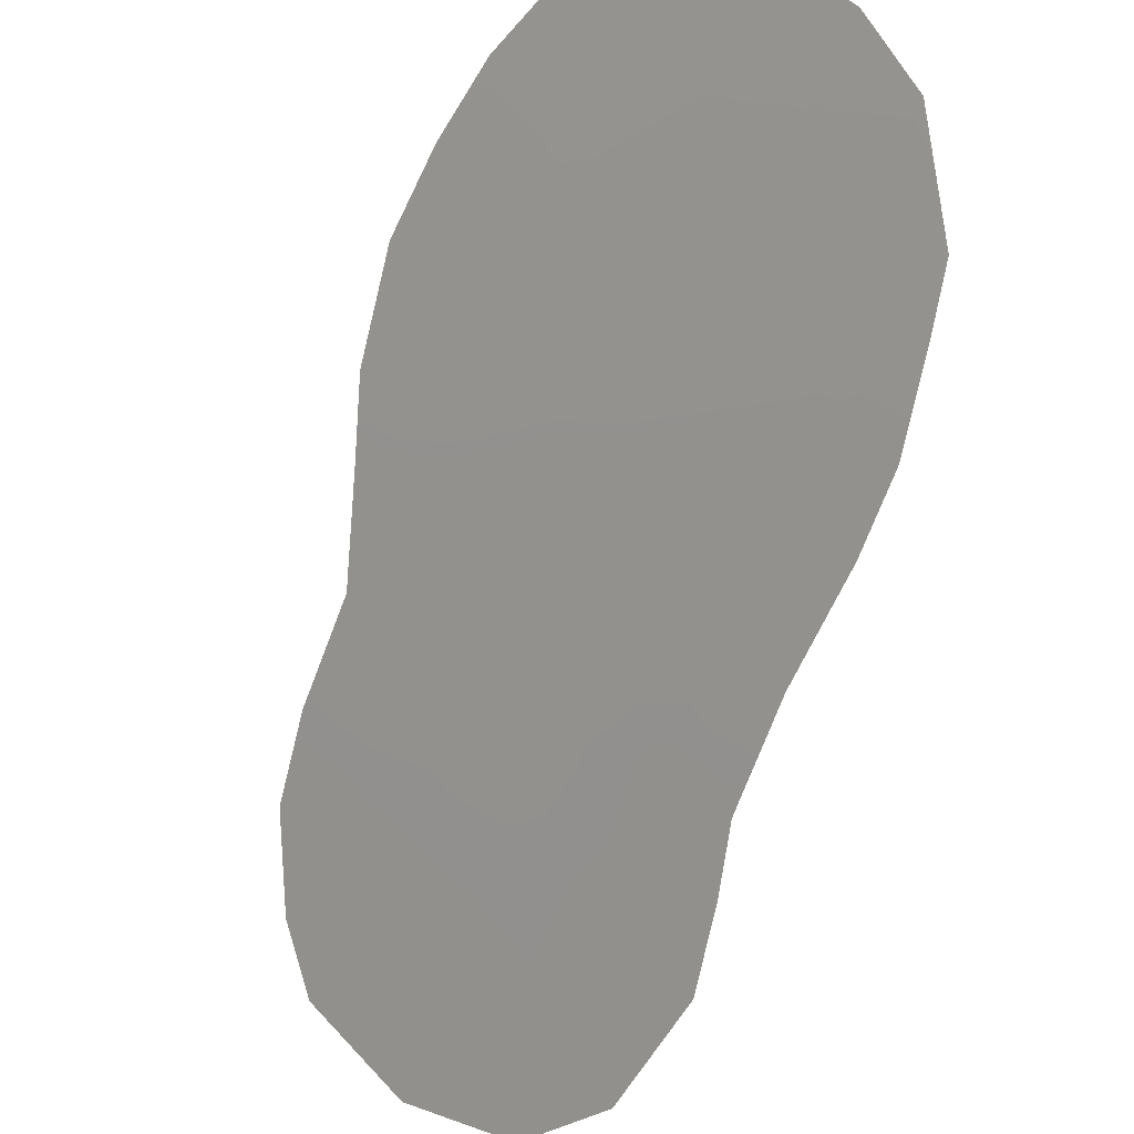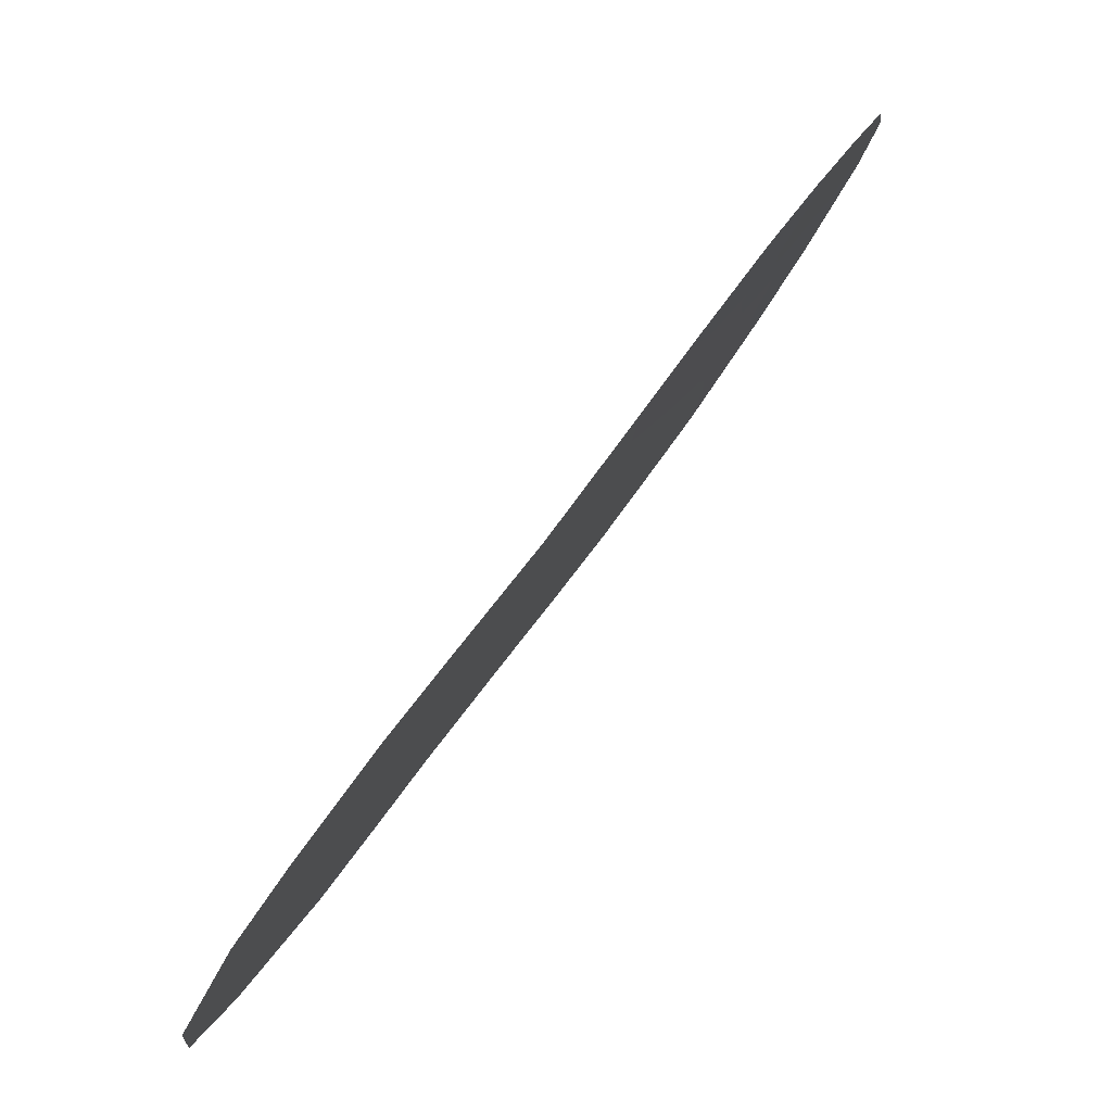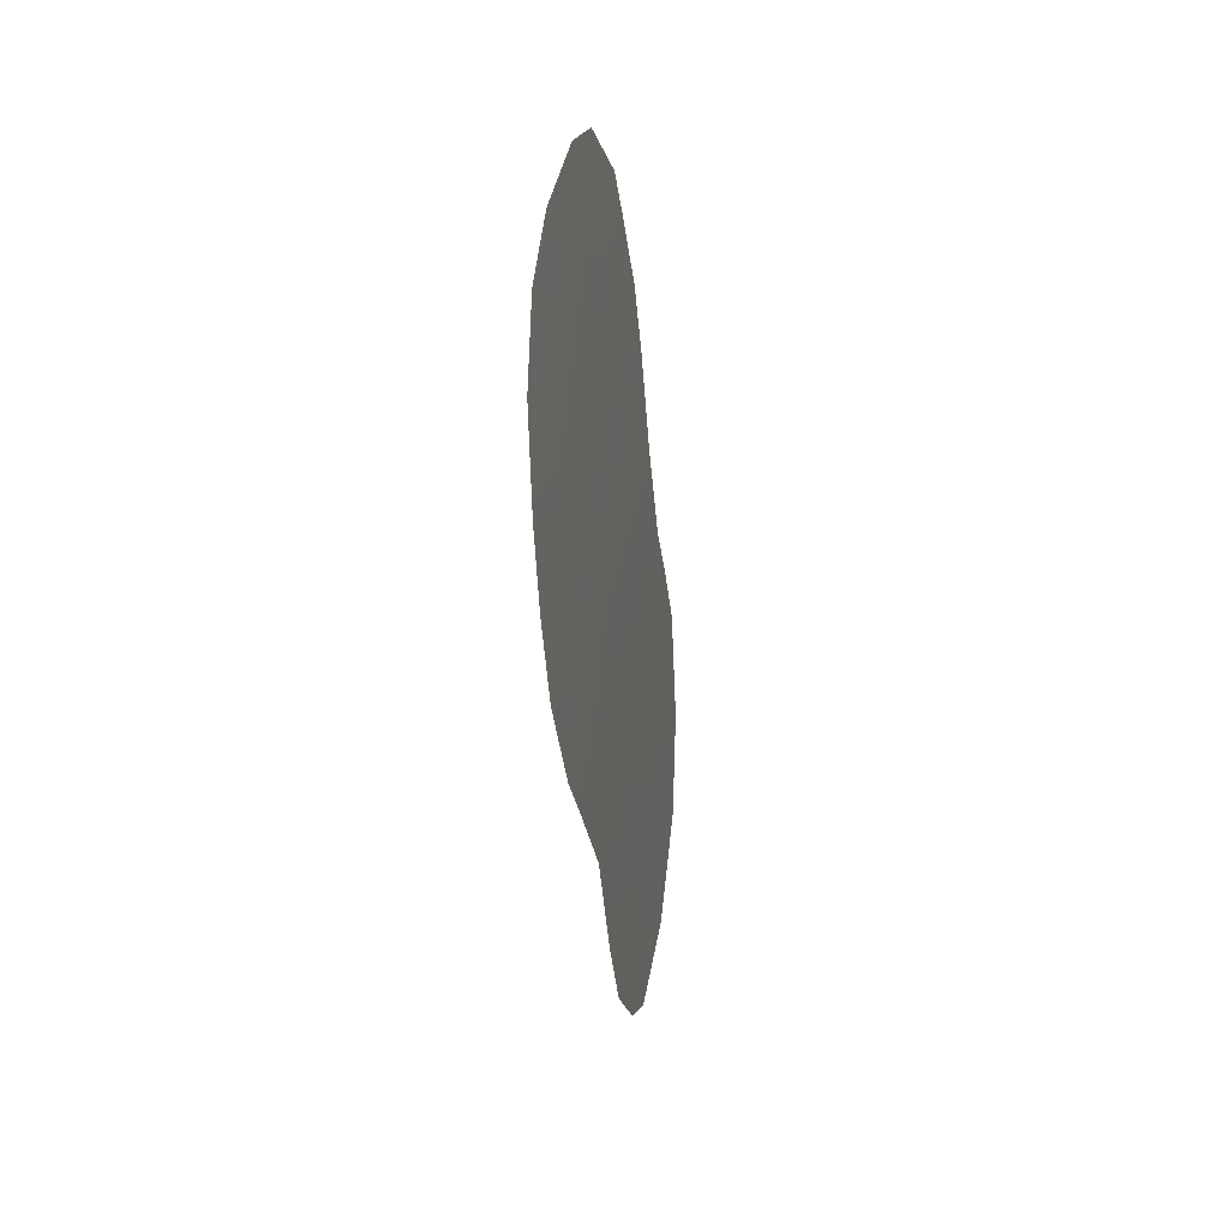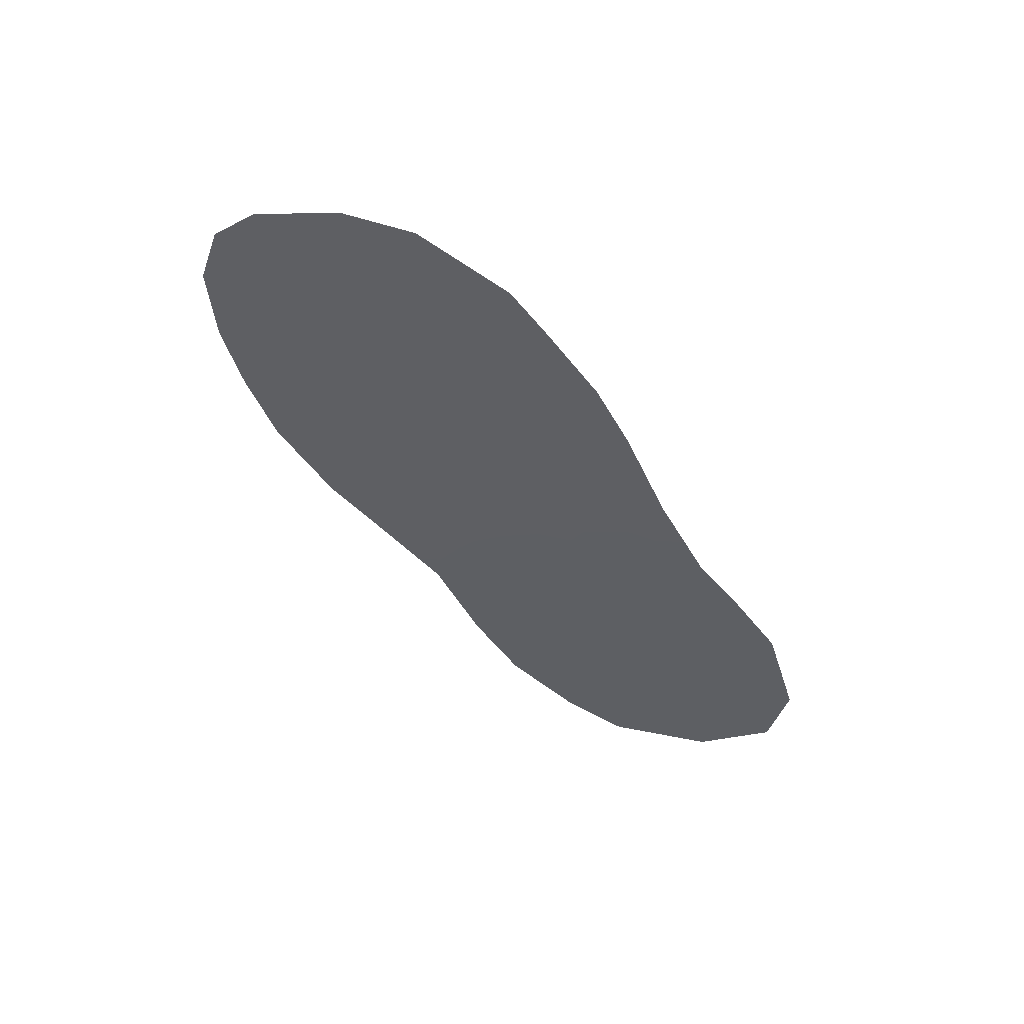
<metadata>
{"format":"obj","ext":"obj","renderer":"f3d","projection":"perspective","resolution":1024,"background":"white","views":[{"elev":-38.3,"azim":142.5,"up":"+Z"},{"elev":17.9,"azim":16.7,"up":"+Z"},{"elev":12.3,"azim":42.9,"up":"+Y"},{"elev":59.7,"azim":145.8,"up":"+Y"}]}
</metadata>
<code>
v -78.86 -30.75 75.68
v -80.51 -36.19 73.02
v -81.02 -40.44 72.19
v -79.94 -29.82 73.98
v -77.46 -28.87 78
v -78.67 -34.95 75.91
v -81.03 -31.28 72.21
v -82.5 -35.98 69.88
v -80.83 -28.99 72.54
v -81.78 -29.84 71.01
v -84.06 -40.52 67.42
v -76.95 -27.93 78.85
v -84.23 -38.36 67.15
v -78.58 -25.73 76.25
v -76.9 -33.15 78.77
v -76.66 -29.58 79.27
v -81.4 -28.51 71.63
v -79.41 -25.53 74.91
v -82.26 -31.91 70.23
v -83.25 -42.51 68.71
v -78.5 -37.45 76.15
v -77.89 -36.5 77.12
v -81.31 -43.24 71.75
v -82.05 -43.54 70.6
v -76.69 -31.52 79.14
v -77.23 -34.81 78.21
v -80.42 -26.32 73.24
v -80.46 -42.26 73.07
v -83.29 -34.72 68.6
v -79.48 -36.62 74.62
v -79.19 -28.65 75.2
v -77.91 -27.52 77.29
v -77.52 -26.74 77.95
v -83.83 -35.94 67.76
v -83.09 -38.94 68.94
v -82.2 -37.65 70.35
v -81.53 -36.05 71.4
v -78.29 -28.91 76.63
v -82.03 -39.47 70.62
v -83.22 -36.91 68.74
v -79.92 -27.56 74.03
v -81.78 -33.02 71
v -78.18 -32.65 76.74
v -80.23 -39.44 73.43
v -79.89 -40.81 73.95
v -77.39 -32.45 78
v -79.81 -34.45 74.12
v -80.02 -32.18 73.82
v -77.72 -34.16 77.45
v -80.99 -33.95 72.26
v -80.07 -38.02 73.68
v -79.34 -38.81 74.83
v -82.17 -34.55 70.39
v -82.89 -40.61 69.26
v -79.12 -32.88 75.24
v -80.81 -27.15 72.6
v -82.82 -33.79 69.35
v -82.12 -41.43 70.49
v -78.92 -27.18 75.66
v -81.41 -42.2 71.6
v -77.62 -30.7 77.68
v -81.07 -38.3 72.13
f 9 17 56
f 5 12 16
f 24 60 23
f 36 39 35
f 2 51 62
f 51 52 44
f 36 40 8
f 48 4 1
f 8 29 53
f 9 7 10
f 11 35 54
f 35 11 13
f 5 32 12
f 33 12 32
f 9 41 4
f 7 9 4
f 41 31 4
f 8 40 29
f 40 13 34
f 13 40 35
f 61 16 25
f 2 62 37
f 8 37 36
f 38 1 31
f 59 14 32
f 33 32 14
f 62 44 3
f 41 27 18
f 7 42 19
f 22 6 49
f 6 22 21
f 1 43 55
f 45 3 44
f 45 28 3
f 5 61 38
f 15 46 25
f 6 30 47
f 30 2 47
f 54 39 58
f 39 3 58
f 24 20 58
f 54 58 20
f 4 48 7
f 38 59 32
f 38 32 5
f 49 26 22
f 8 53 37
f 50 37 53
f 24 58 60
f 36 37 62
f 2 30 51
f 62 51 44
f 44 52 45
f 16 61 5
f 36 35 40
f 59 38 31
f 50 53 42
f 42 53 57
f 15 49 46
f 1 4 31
f 42 48 50
f 54 20 11
f 51 30 52
f 6 47 55
f 6 21 30
f 52 30 21
f 43 49 6
f 43 6 55
f 48 1 55
f 48 55 47
f 50 48 47
f 38 61 1
f 43 1 61
f 46 61 25
f 18 59 41
f 14 59 18
f 9 10 17
f 56 41 9
f 41 56 27
f 7 19 10
f 58 3 60
f 34 29 40
f 3 28 60
f 23 60 28
f 53 29 57
f 42 57 19
f 26 49 15
f 46 49 43
f 47 2 50
f 43 61 46
f 35 39 54
f 2 37 50
f 36 62 39
f 7 48 42
f 59 31 41
f 62 3 39

</code>
